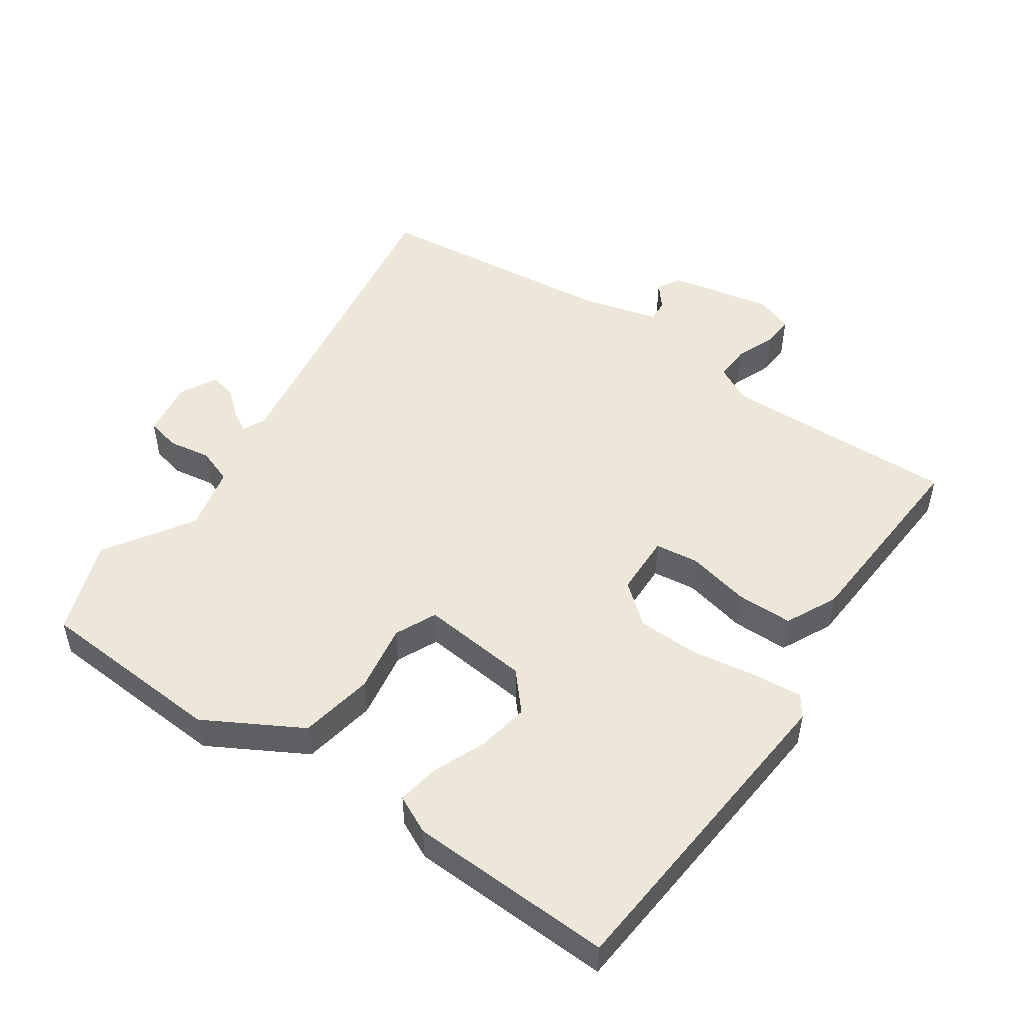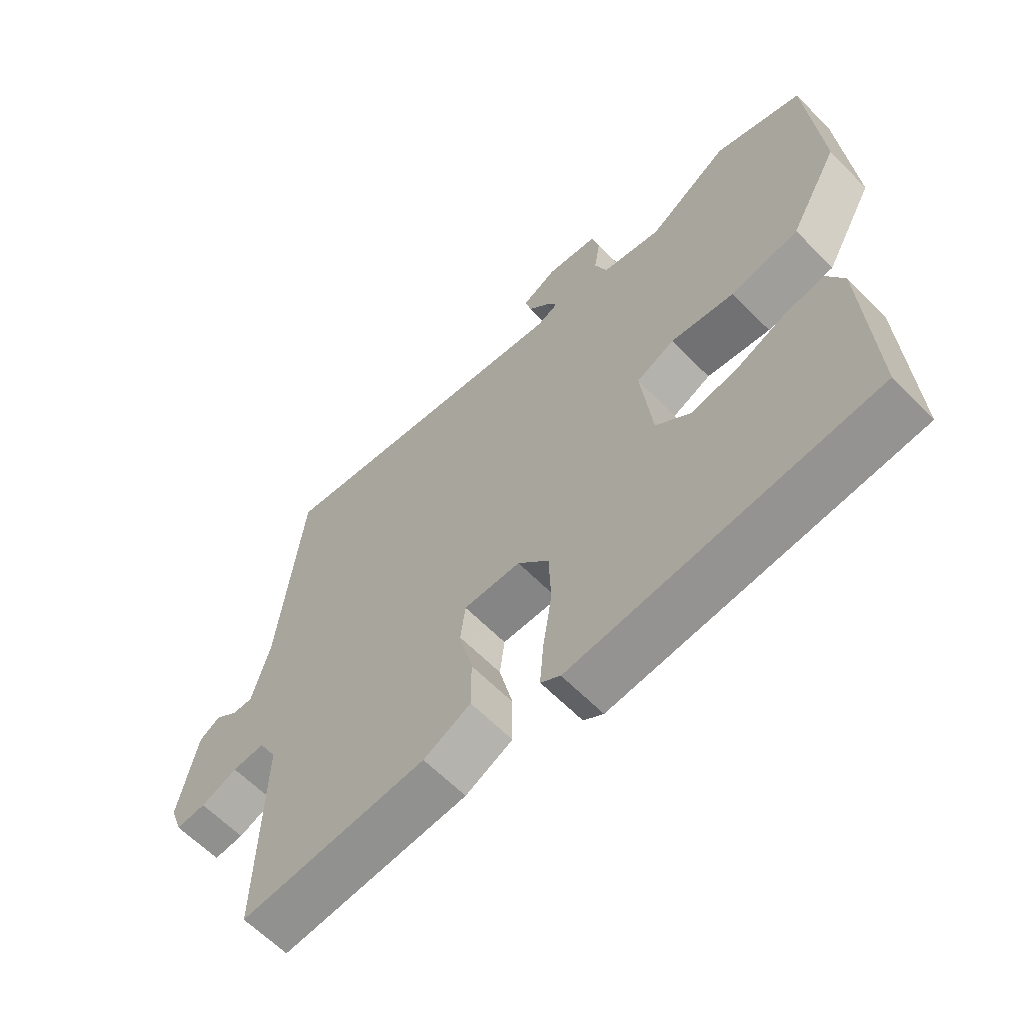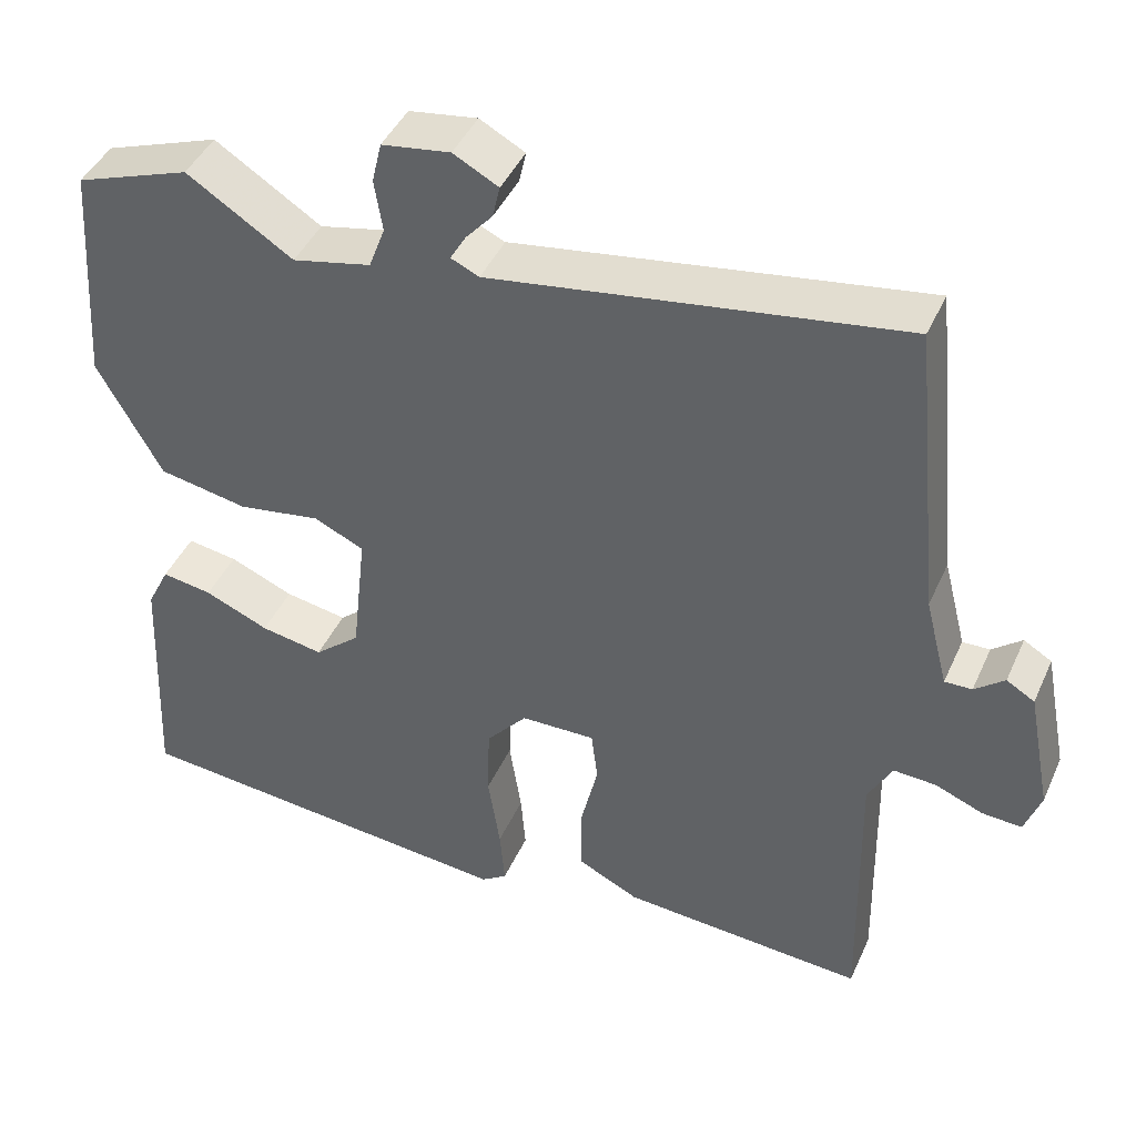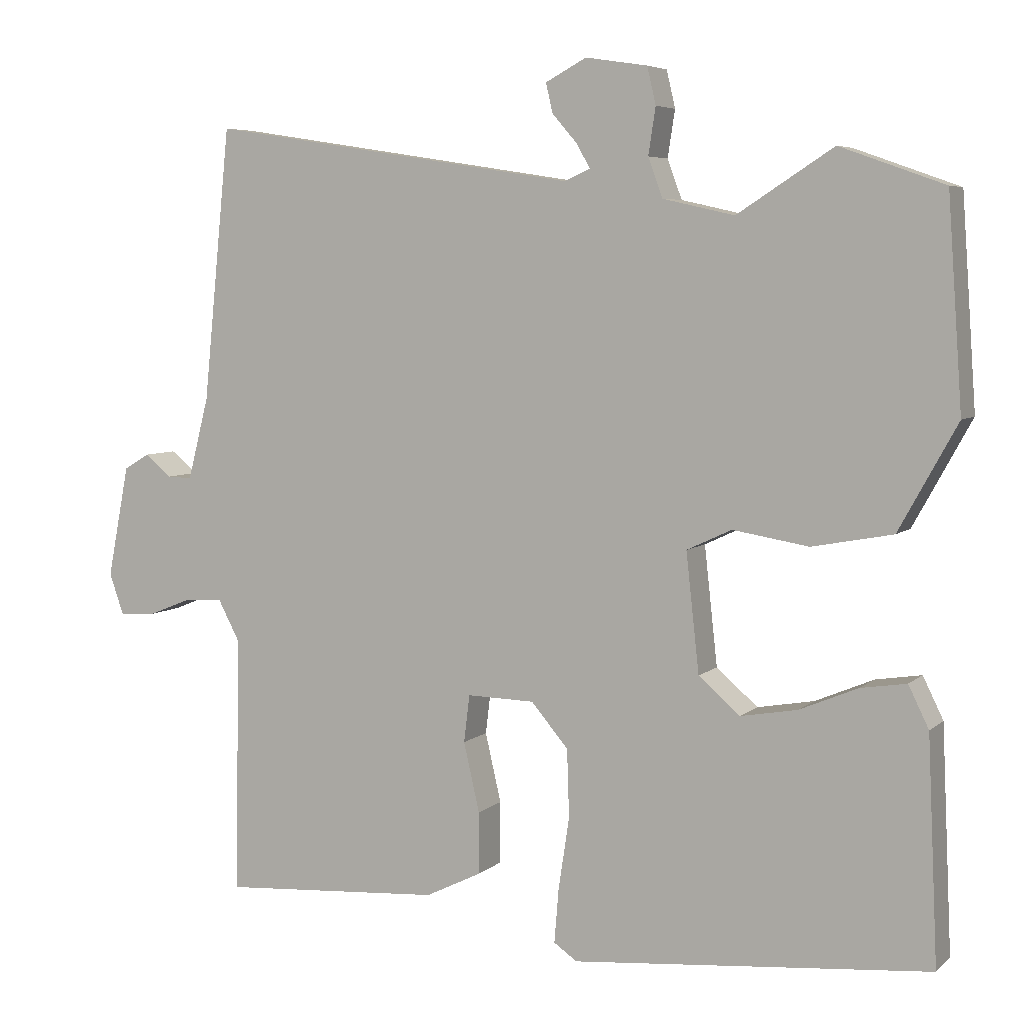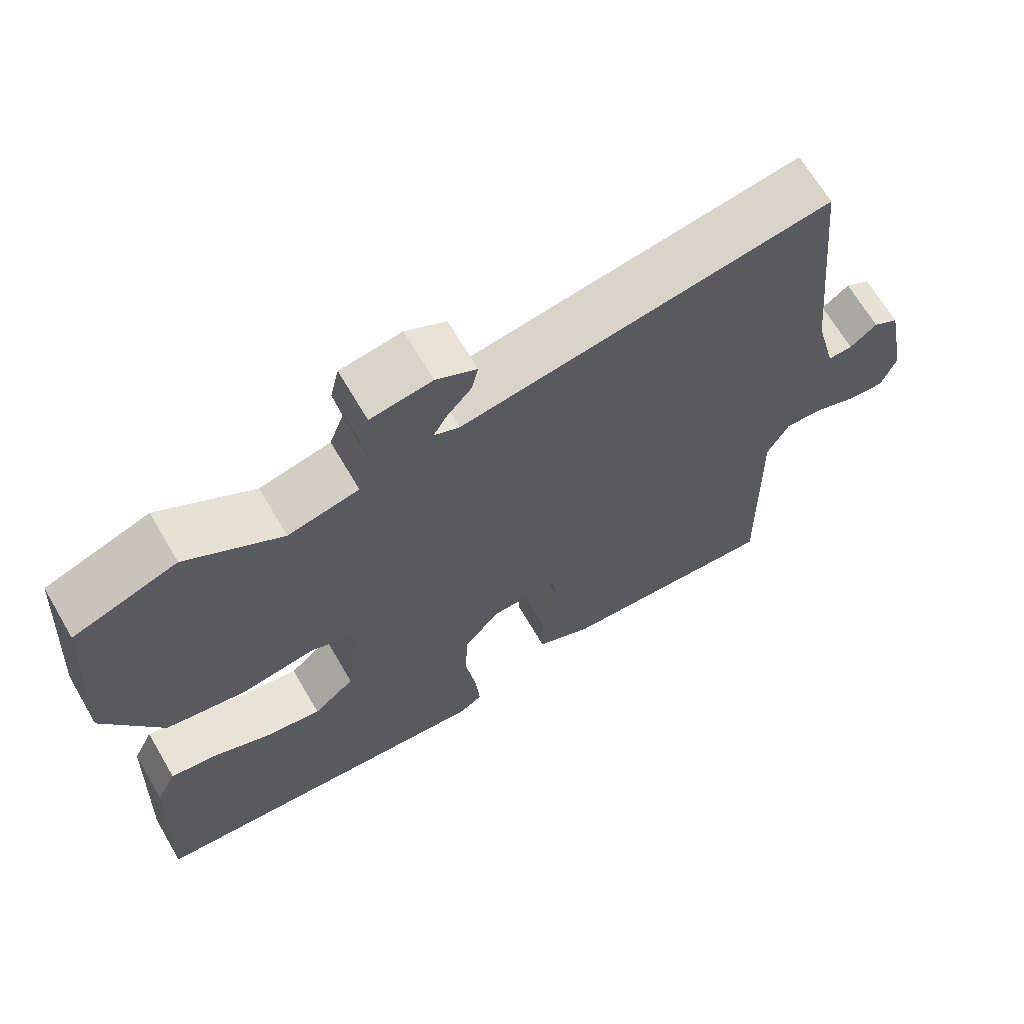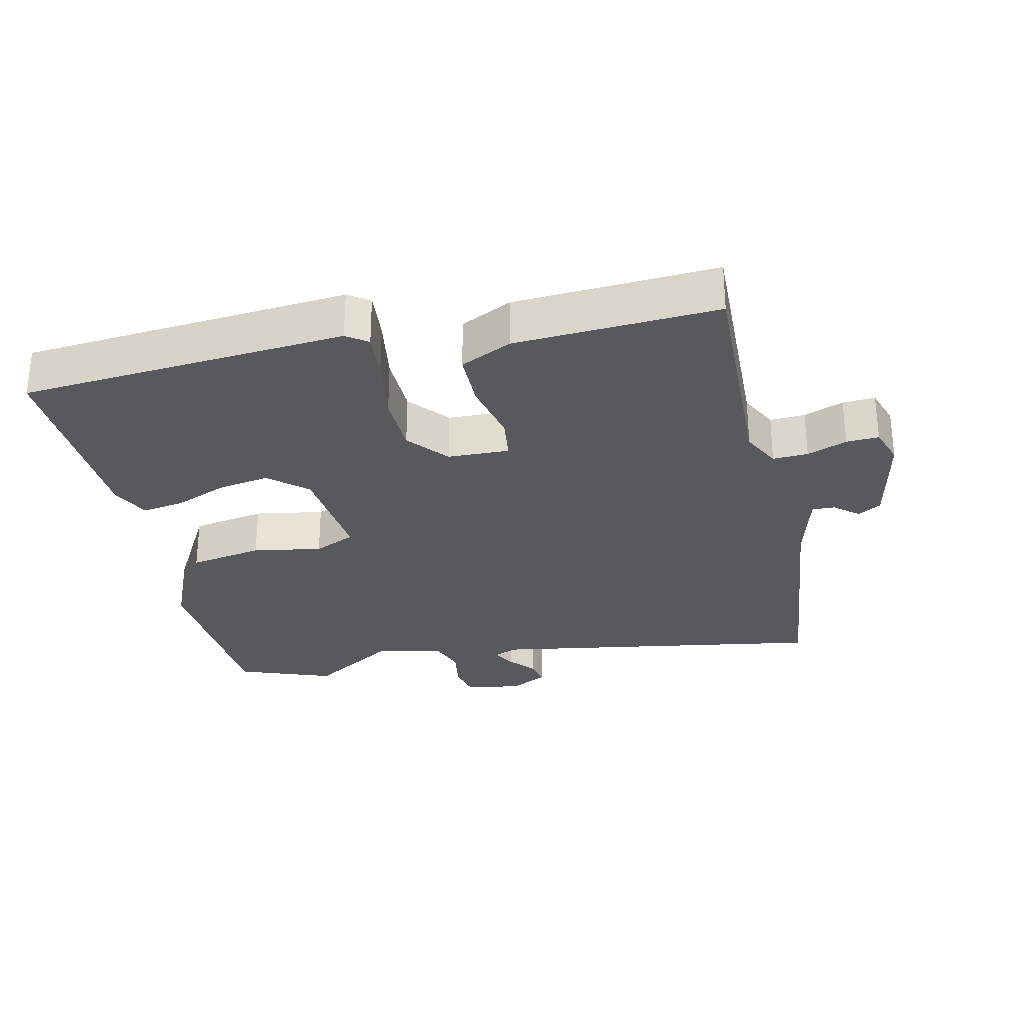
<metadata>
{"format":"obj","ext":"obj","renderer":"f3d","projection":"perspective","resolution":1024,"background":"white","views":[{"elev":49.9,"azim":124.2,"up":"+Y"},{"elev":-62.8,"azim":44.4,"up":"+Z"},{"elev":43.5,"azim":-156.9,"up":"+Z"},{"elev":5.8,"azim":24.4,"up":"+Z"},{"elev":67.3,"azim":149.6,"up":"+Z"},{"elev":-29.3,"azim":-167.9,"up":"+Y"}]}
</metadata>
<code>
v -0.499 0.07 0.584
v 0.01 0.07 0.505
v 0.045 0.07 0.521
v 0.026 0.07 0.554
v -0.008 0.07 0.593
v -0.017 0.07 0.633
v 0.039 0.07 0.663
v 0.124 0.07 0.65
v 0.136 0.07 0.599
v 0.126 0.07 0.535
v 0.146 0.07 0.481
v 0.244 0.07 0.459
v 0.376 0.07 0.544
v 0.519 0.07 0.493
v 0.539 0.07 0.208
v 0.459 0.07 0.063
v 0.348 0.07 0.042
v 0.244 0.07 0.059
v 0.182 0.07 0.03
v 0.2 0.07 -0.133
v 0.257 0.07 -0.182
v 0.335 0.07 -0.168
v 0.415 0.07 -0.134
v 0.478 0.07 -0.124
v 0.506 0.07 -0.181
v 0.52 0.07 -0.488
v 0.029 0.07 -0.533
v -0.003 0.07 -0.511
v 0.003 0.07 -0.437
v 0.018 0.07 -0.338
v 0.015 0.07 -0.245
v -0.036 0.07 -0.185
v -0.129 0.07 -0.183
v -0.137 0.07 -0.248
v -0.115 0.07 -0.343
v -0.115 0.07 -0.428
v -0.192 0.07 -0.466
v -0.497 0.07 -0.487
v -0.49 0.07 -0.132
v -0.52 0.07 -0.075
v -0.573 0.07 -0.078
v -0.633 0.07 -0.102
v -0.682 0.07 -0.105
v -0.702 0.07 -0.048
v -0.672 0.07 0.106
v -0.637 0.07 0.127
v -0.6 0.07 0.097
v -0.566 0.07 0.096
v -0.537 0.07 0.209
v -0.499 0 0.584
v 0.01 0 0.505
v 0.045 0 0.521
v 0.026 0 0.554
v -0.008 0 0.593
v -0.017 0 0.633
v 0.039 0 0.663
v 0.124 0 0.65
v 0.136 0 0.599
v 0.126 0 0.535
v 0.146 0 0.481
v 0.244 0 0.459
v 0.376 0 0.544
v 0.519 0 0.493
v 0.539 0 0.208
v 0.459 0 0.063
v 0.348 0 0.042
v 0.244 0 0.059
v 0.182 0 0.03
v 0.2 0 -0.133
v 0.257 0 -0.182
v 0.335 0 -0.168
v 0.415 0 -0.134
v 0.478 0 -0.124
v 0.506 0 -0.181
v 0.52 0 -0.488
v 0.029 0 -0.533
v -0.003 0 -0.511
v 0.003 0 -0.437
v 0.018 0 -0.338
v 0.015 0 -0.245
v -0.036 0 -0.185
v -0.129 0 -0.183
v -0.137 0 -0.248
v -0.115 0 -0.343
v -0.115 0 -0.428
v -0.192 0 -0.466
v -0.497 0 -0.487
v -0.49 0 -0.132
v -0.52 0 -0.075
v -0.573 0 -0.078
v -0.633 0 -0.102
v -0.682 0 -0.105
v -0.702 0 -0.048
v -0.672 0 0.106
v -0.637 0 0.127
v -0.6 0 0.097
v -0.566 0 0.096
v -0.537 0 0.209
f 44 45 46 47
f 44 47 48
f 41 42 43 44
f 40 41 44 48
f 39 40 48 49
f 37 38 39
f 34 35 36 37
f 33 34 37 39
f 32 33 39 49
f 27 28 29 30
f 27 30 31
f 26 27 31
f 25 26 31 32
f 22 23 24 25
f 21 22 25
f 15 16 17 18
f 15 18 19
f 12 13 14 15
f 11 12 15 19
f 10 11 19
f 7 8 9 10
f 7 10 19 20
f 4 5 6 7
f 3 4 7
f 32 49 1 2
f 21 25 32
f 20 21 32
f 20 32 2 3
f 3 7 20
f 96 95 94 93
f 97 96 93
f 93 92 91 90
f 97 93 90 89
f 98 97 89 88
f 88 87 86
f 86 85 84 83
f 88 86 83 82
f 98 88 82 81
f 79 78 77 76
f 80 79 76
f 80 76 75
f 81 80 75 74
f 74 73 72 71
f 74 71 70
f 67 66 65 64
f 68 67 64
f 64 63 62 61
f 68 64 61 60
f 68 60 59
f 59 58 57 56
f 69 68 59 56
f 56 55 54 53
f 56 53 52
f 51 50 98 81
f 81 74 70
f 81 70 69
f 52 51 81 69
f 69 56 52
f 1 50 51 2
f 2 51 52 3
f 3 52 53 4
f 4 53 54 5
f 5 54 55 6
f 6 55 56 7
f 7 56 57 8
f 8 57 58 9
f 9 58 59 10
f 10 59 60 11
f 11 60 61 12
f 12 61 62 13
f 13 62 63 14
f 14 63 64 15
f 15 64 65 16
f 16 65 66 17
f 17 66 67 18
f 18 67 68 19
f 19 68 69 20
f 20 69 70 21
f 21 70 71 22
f 22 71 72 23
f 23 72 73 24
f 24 73 74 25
f 25 74 75 26
f 26 75 76 27
f 27 76 77 28
f 28 77 78 29
f 29 78 79 30
f 30 79 80 31
f 31 80 81 32
f 32 81 82 33
f 33 82 83 34
f 34 83 84 35
f 35 84 85 36
f 36 85 86 37
f 37 86 87 38
f 38 87 88 39
f 39 88 89 40
f 40 89 90 41
f 41 90 91 42
f 42 91 92 43
f 43 92 93 44
f 44 93 94 45
f 45 94 95 46
f 46 95 96 47
f 47 96 97 48
f 48 97 98 49
f 49 98 50 1

</code>
